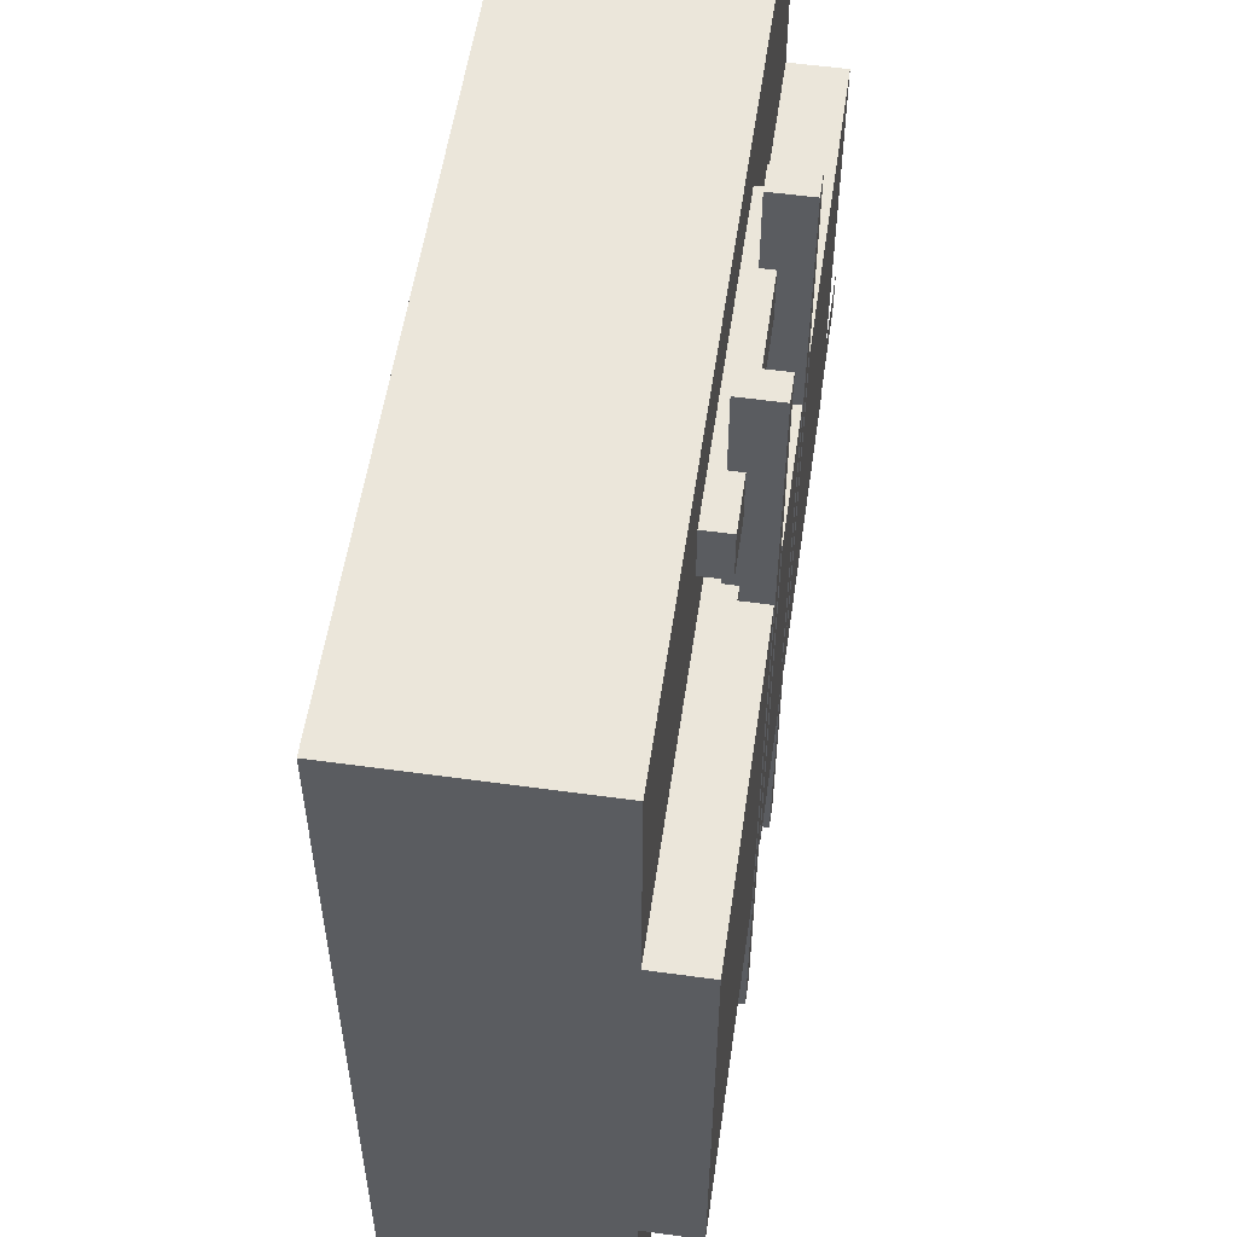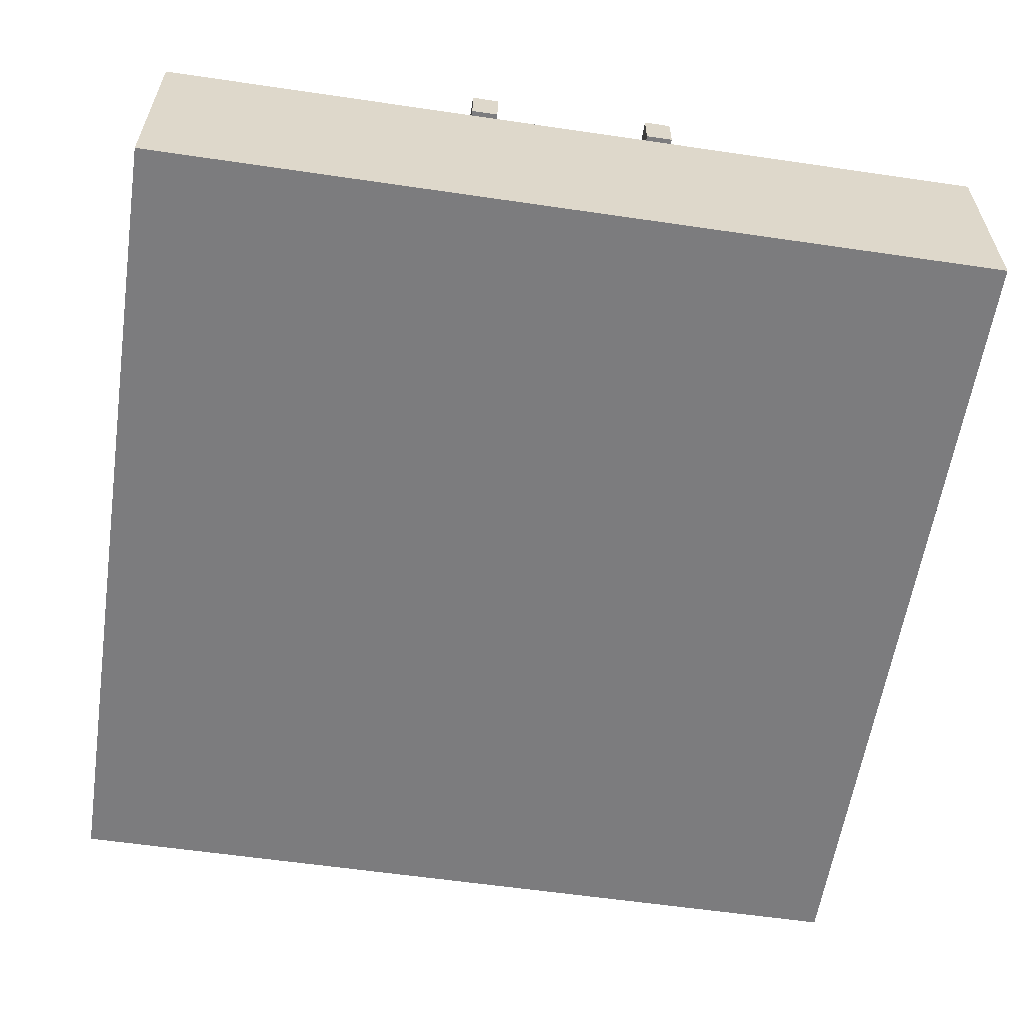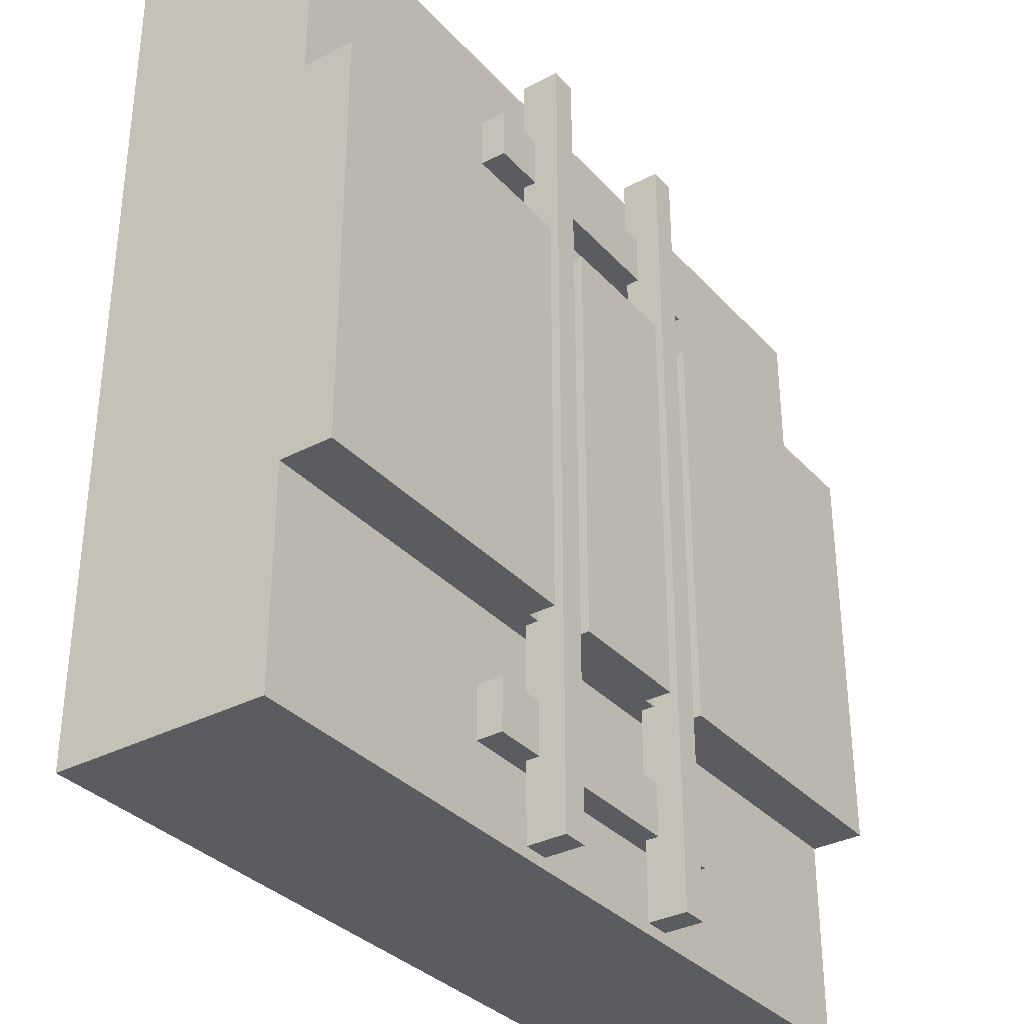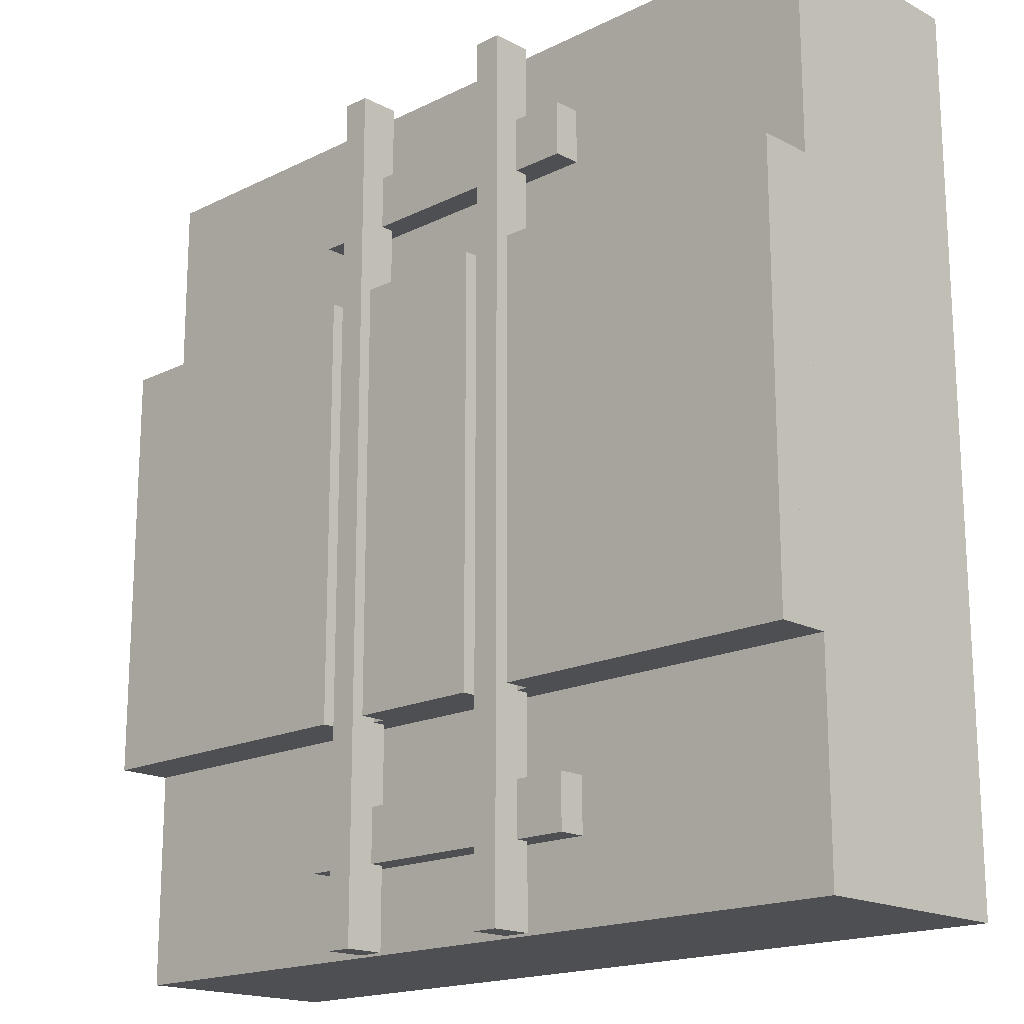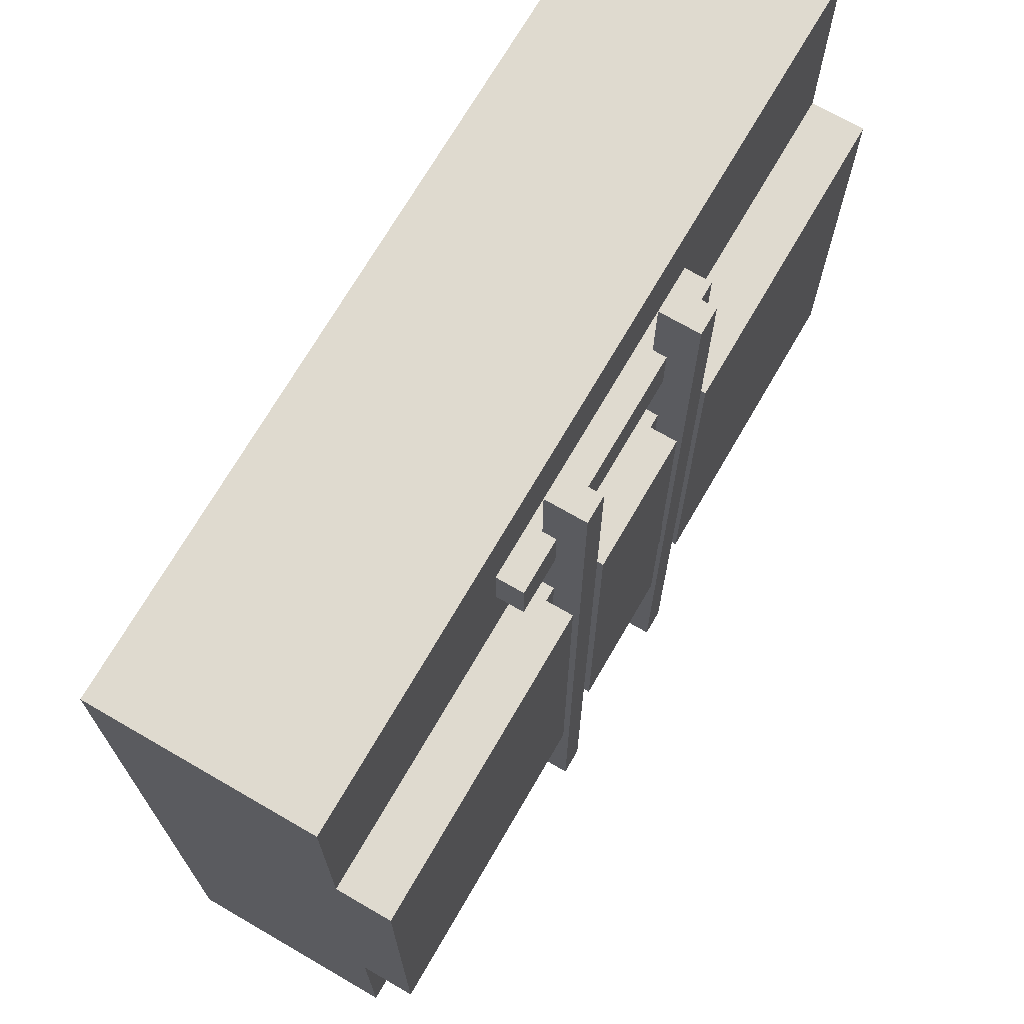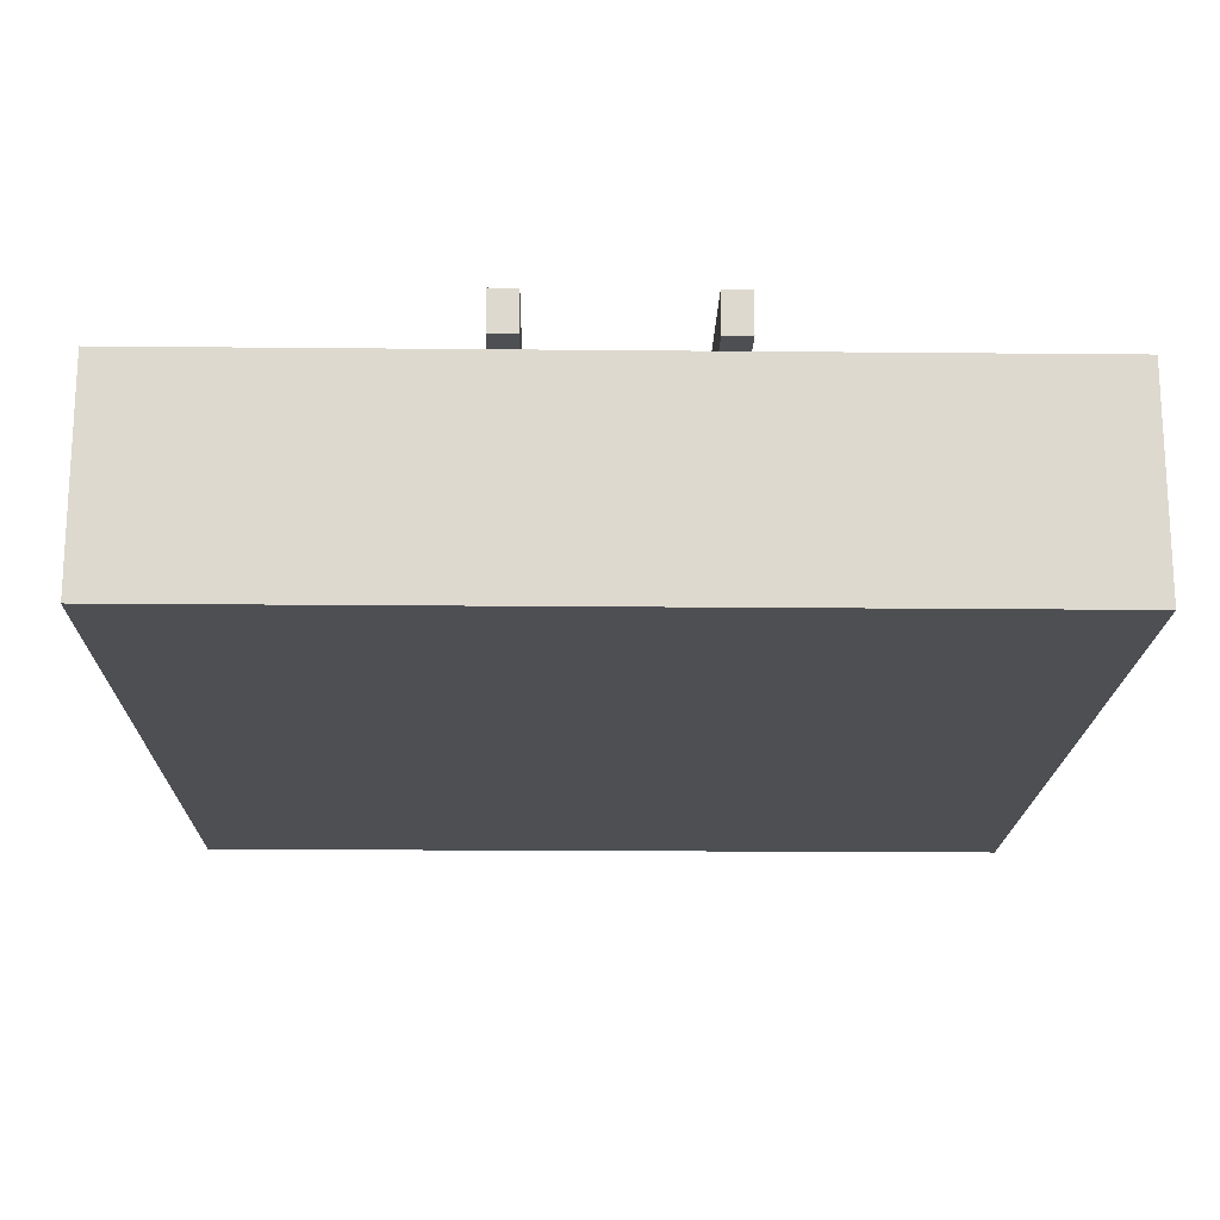
<metadata>
{"format":"obj","ext":"obj","renderer":"f3d","projection":"perspective","resolution":1024,"background":"white","views":[{"elev":55.0,"azim":98.3,"up":"+Z"},{"elev":-58.9,"azim":-8.6,"up":"+Y"},{"elev":-33.8,"azim":125.4,"up":"+Z"},{"elev":-17.6,"azim":-135.9,"up":"+Z"},{"elev":70.8,"azim":120.1,"up":"+Z"},{"elev":-18.0,"azim":-1.1,"up":"+Y"}]}
</metadata>
<code>
o grass
v 0.5 0.25 0.5
v 0.5 0.25 -0.5
v 0.5 0 0.5
v 0.5 0 -0.5
v -0.5 0.25 0.5
v -0.5 0.25 -0.5
v -0.5 0 0.5
v -0.5 0 -0.5
f 2 1 3 4
f 7 5 6 8
f 5 1 2 6
f 4 3 7 8
f 3 1 5 7
f 6 2 4 8
o wood
v 0.1875 0.2812 0.4062
v 0.1875 0.2812 0.3438
v 0.1875 0.25 0.4062
v 0.1875 0.25 0.3438
v -0.1875 0.2812 0.4062
v -0.1875 0.2812 0.3438
v -0.1875 0.25 0.4062
v -0.1875 0.25 0.3438
f 10 9 11 12
f 15 13 14 16
f 13 9 10 14
f 12 11 15 16
f 11 9 13 15
f 14 10 12 16
o wood
v 0.1875 0.2812 -0.3438
v 0.1875 0.2812 -0.4062
v 0.1875 0.25 -0.3438
v 0.1875 0.25 -0.4062
v -0.1875 0.2812 -0.3438
v -0.1875 0.2812 -0.4062
v -0.1875 0.25 -0.3438
v -0.1875 0.25 -0.4062
f 18 17 19 20
f 23 21 22 24
f 21 17 18 22
f 20 19 23 24
f 19 17 21 23
f 22 18 20 24
o grass
v 0.5 0.25 0.5
v 0.5 0.25 -0.5
v 0.5 0 0.5
v 0.5 0 -0.5
v -0.5 0.25 0.5
v -0.5 0.25 -0.5
v -0.5 0 0.5
v -0.5 0 -0.5
f 26 25 27 28
f 31 29 30 32
f 29 25 26 30
f 28 27 31 32
f 27 25 29 31
f 30 26 28 32
o rail
v 0.125 0.3125 0.5
v 0.125 0.3125 -0.5
v 0.125 0.2656 0.5
v 0.125 0.2656 -0.5
v 0.09375 0.3125 0.5
v 0.09375 0.3125 -0.5
v 0.09375 0.2656 0.5
v 0.09375 0.2656 -0.5
f 34 33 35 36
f 39 37 38 40
f 37 33 34 38
f 36 35 39 40
f 35 33 37 39
f 38 34 36 40
o rail
v -0.09375 0.3125 0.5
v -0.09375 0.3125 -0.5
v -0.09375 0.2656 0.5
v -0.09375 0.2656 -0.5
v -0.125 0.3125 0.5
v -0.125 0.3125 -0.5
v -0.125 0.2656 0.5
v -0.125 0.2656 -0.5
f 42 41 43 44
f 47 45 46 48
f 45 41 42 46
f 44 43 47 48
f 43 41 45 47
f 46 42 44 48
o road
v -0.5 0.3125 0.25
v -0.1406 0.3125 0.25
v -0.5 0.25 0.25
v -0.1406 0.25 0.25
v -0.5 0.3125 -0.25
v -0.1406 0.3125 -0.25
v -0.5 0.25 -0.25
v -0.1406 0.25 -0.25
f 50 49 51 52
f 55 53 54 56
f 53 49 50 54
f 52 51 55 56
f 51 49 53 55
f 54 50 52 56
o plane
v -0.4375 0.3187 0.03125
v -0.3125 0.3187 0.03125
v -0.4375 0.3187 -0.03125
v -0.3125 0.3187 -0.03125
f 57 58 60 59
o plane
v 0.3125 0.3187 0.03125
v 0.4375 0.3187 0.03125
v 0.3125 0.3187 -0.03125
v 0.4375 0.3187 -0.03125
f 61 62 64 63
o plane
v -0.0625 0.3187 0.03125
v 0.0625 0.3187 0.03125
v -0.0625 0.3187 -0.03125
v 0.0625 0.3187 -0.03125
f 65 66 68 67
o road
v 0.1406 0.3125 0.25
v 0.5 0.3125 0.25
v 0.1406 0.25 0.25
v 0.5 0.25 0.25
v 0.1406 0.3125 -0.25
v 0.5 0.3125 -0.25
v 0.1406 0.25 -0.25
v 0.5 0.25 -0.25
f 70 69 71 72
f 75 73 74 76
f 73 69 70 74
f 72 71 75 76
f 71 69 73 75
f 74 70 72 76
o road
v -0.07812 0.3125 0.25
v 0.07813 0.3125 0.25
v -0.07812 0.25 0.25
v 0.07813 0.25 0.25
v -0.07812 0.3125 -0.25
v 0.07812 0.3125 -0.25
v -0.07812 0.25 -0.25
v 0.07812 0.25 -0.25
f 78 77 79 80
f 83 81 82 84
f 81 77 78 82
f 80 79 83 84
f 79 77 81 83
f 82 78 80 84
o road
v -0.5 0.2812 0.25
v 0.5 0.2812 0.25
v -0.5 0.25 0.25
v 0.5 0.25 0.25
v -0.5 0.2812 -0.25
v 0.5 0.2812 -0.25
v -0.5 0.25 -0.25
v 0.5 0.25 -0.25
f 86 85 87 88
f 91 89 90 92
f 89 85 86 90
f 88 87 91 92
f 87 85 89 91
f 90 86 88 92

</code>
